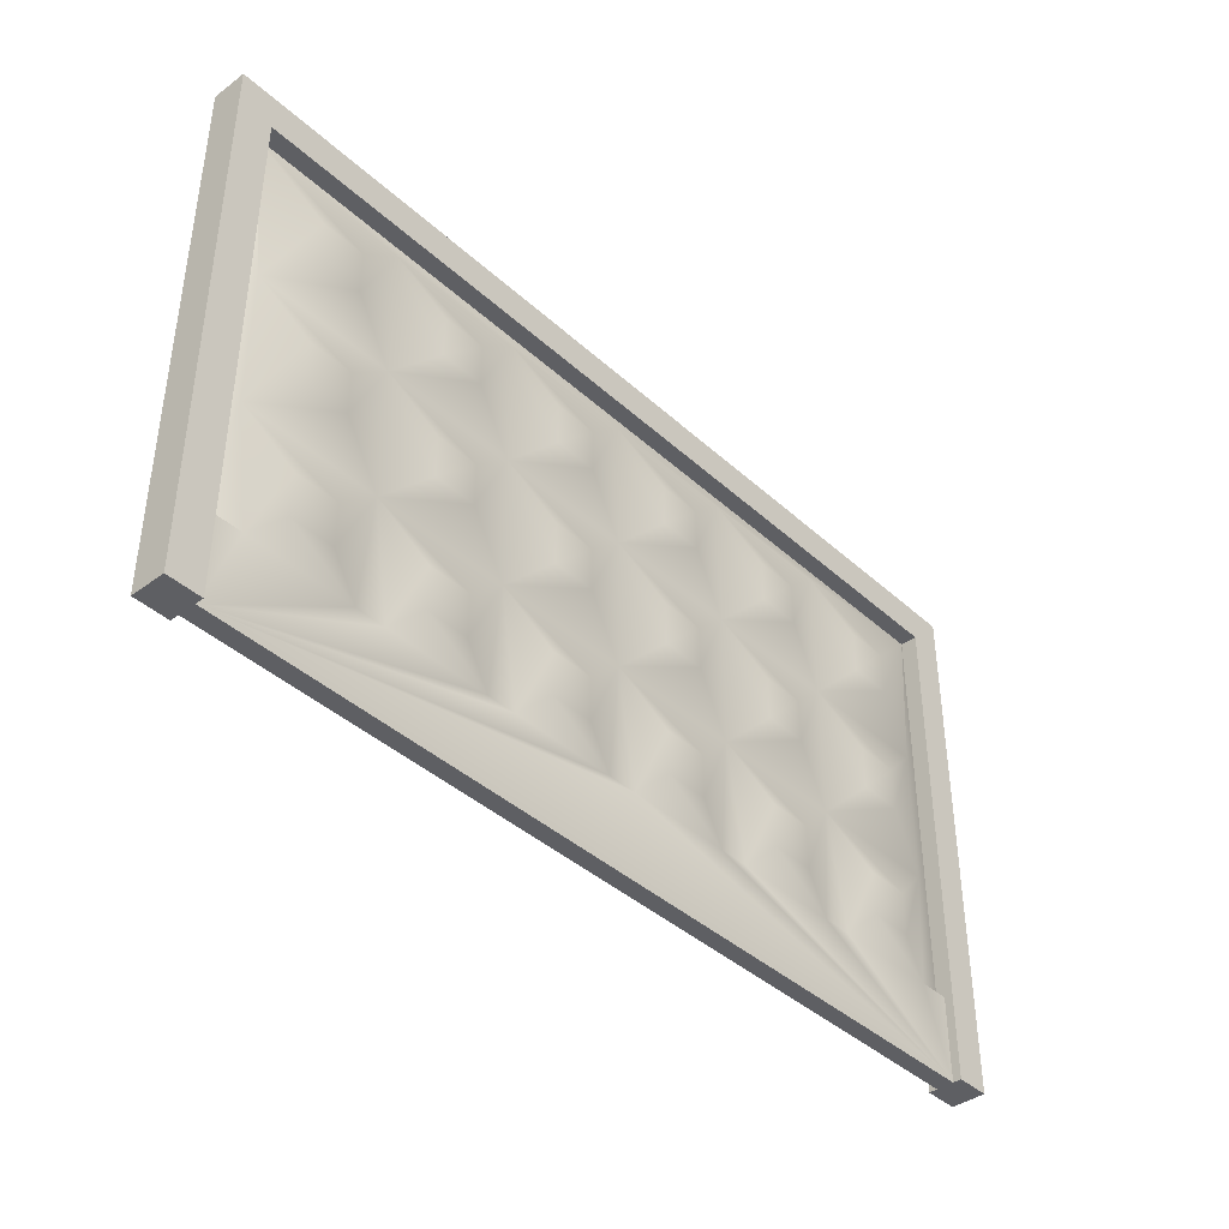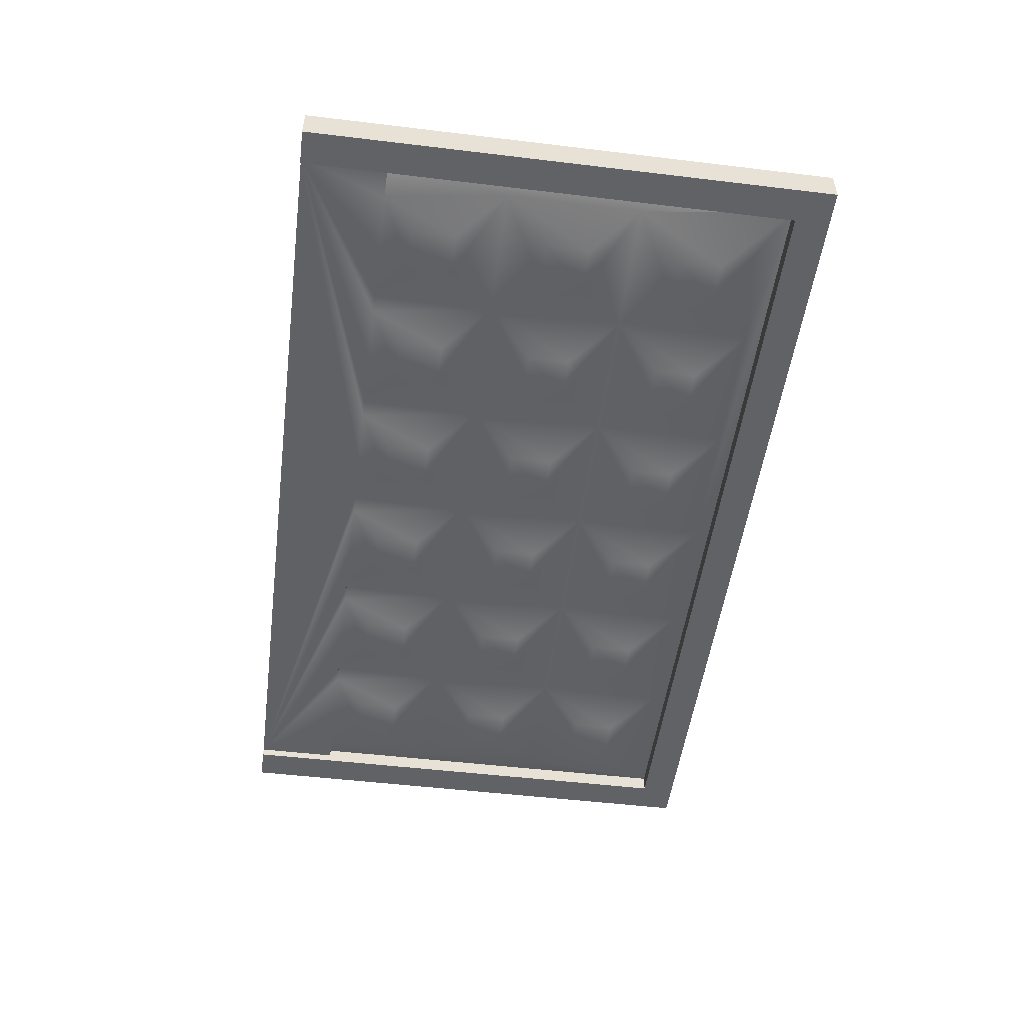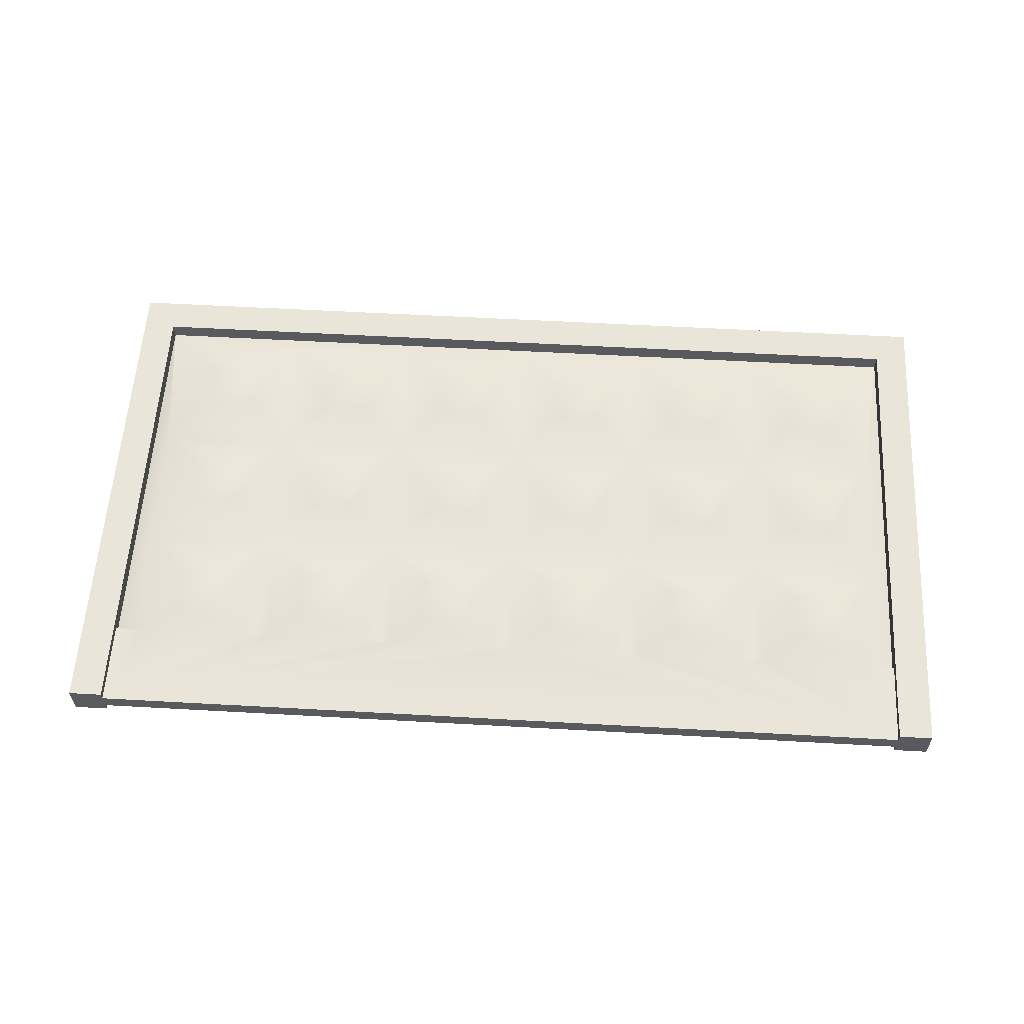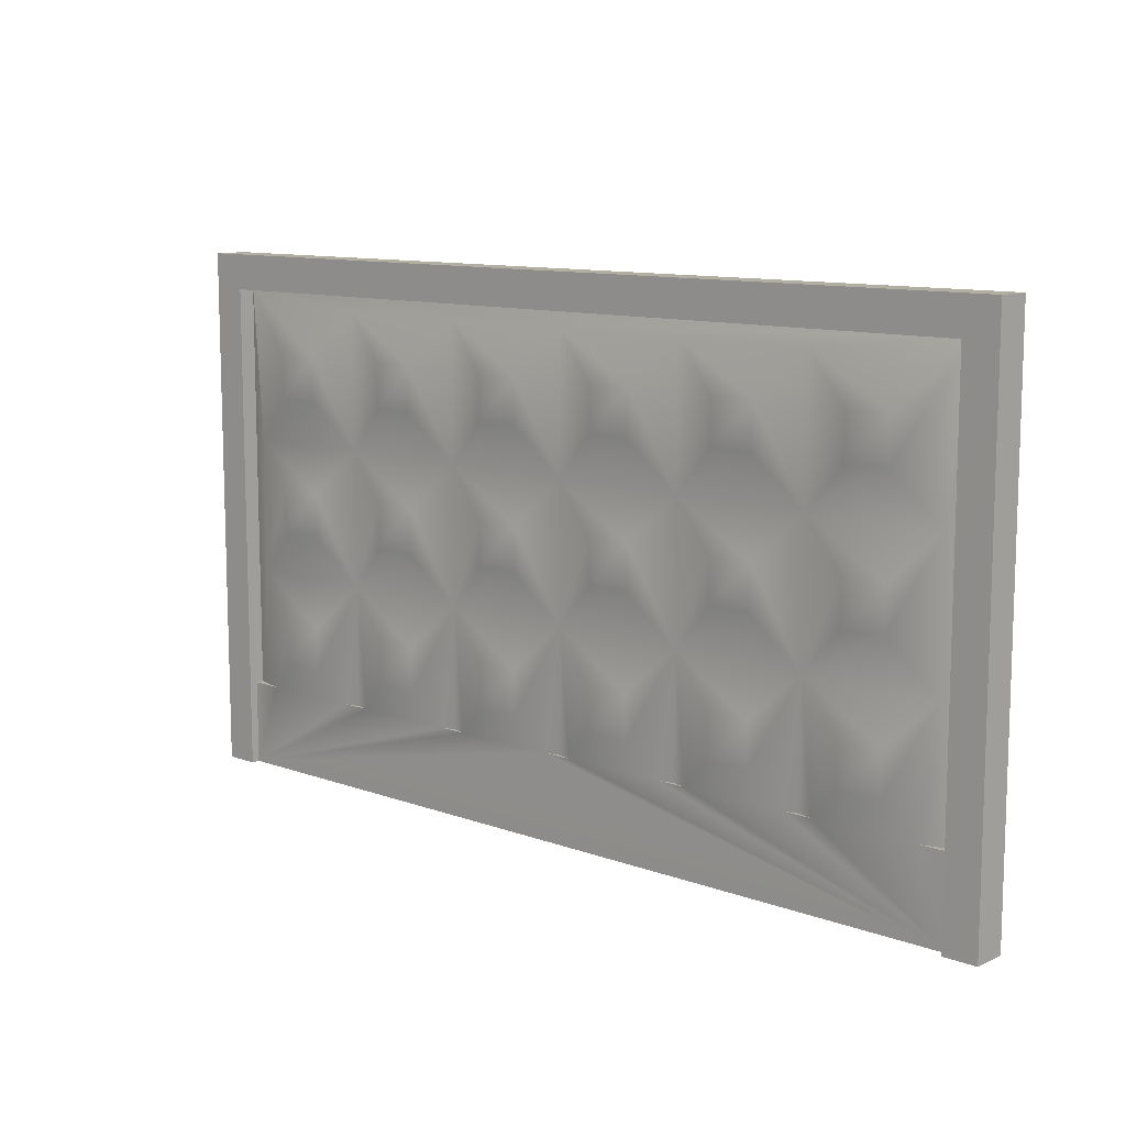
<metadata>
{"format":"obj","ext":"obj","renderer":"f3d","projection":"perspective","resolution":1024,"background":"white","views":[{"elev":-40.5,"azim":-47.9,"up":"+Y"},{"elev":-50.6,"azim":82.5,"up":"+Z"},{"elev":58.3,"azim":3.3,"up":"+Z"},{"elev":10.7,"azim":-137.8,"up":"+Y"}]}
</metadata>
<code>
g ________0
v -0.00196 -0.00313 -0.001
v -0.00196 -0.00313 0.001
v -0.00196 0.028 -0.001
v -0.00196 0.028 0.001
v 4e-05 -0.00313 -0.001
v 4e-05 -0.00313 -0.0005
v 4e-05 -0.00313 0.0005
v 4e-05 -0.00313 0.001
v 4e-05 0.00187 -0.0005
v 4e-05 0.00187 -1e-05
v 4e-05 0.00187 1e-05
v 4e-05 0.00187 0.0005
v 4e-05 0.02594 -0.001
v 4e-05 0.02594 -1e-05
v 4e-05 0.02594 1e-05
v 4e-05 0.02594 0.001
v 6e-05 0.02594 -2e-05
v 6e-05 0.02594 2e-05
v 0.001 0.009 -0.00027
v 0.001 0.009 0.00027
v 0.001 0.017 -0.00027
v 0.001 0.017 0.00027
v 0.00187 0.00187 -0.0005
v 0.00187 0.00187 0.0005
v 0.00373 0.00373 -0.001
v 0.00373 0.00373 0.001
v 0.00373 0.00627 -0.001
v 0.00373 0.00627 0.001
v 0.00373 0.01173 -0.001
v 0.00373 0.01173 0.001
v 0.00373 0.01427 -0.001
v 0.00373 0.01427 0.001
v 0.00373 0.01973 -0.001
v 0.00373 0.01973 0.001
v 0.00373 0.02227 -0.001
v 0.00373 0.02227 0.001
v 0.00627 0.00373 -0.001
v 0.00627 0.00373 0.001
v 0.00627 0.00627 -0.001
v 0.00627 0.00627 0.001
v 0.00627 0.01173 -0.001
v 0.00627 0.01173 0.001
v 0.00627 0.01427 -0.001
v 0.00627 0.01427 0.001
v 0.00627 0.01973 -0.001
v 0.00627 0.01973 0.001
v 0.00627 0.02227 -0.001
v 0.00627 0.02227 0.001
v 0.00813 0.00187 -0.0005
v 0.00813 0.00187 0.0005
v 0.009 0.00187 -0.00027
v 0.009 0.00187 0.00027
v 0.009 0.009 -0.00027
v 0.009 0.009 0.00027
v 0.009 0.017 -0.00027
v 0.009 0.017 0.00027
v 0.009 0.025 -0.00027
v 0.009 0.025 0.00027
v 0.00987 0.00187 -0.0005
v 0.00987 0.00187 0.0005
v 0.01173 0.00373 -0.001
v 0.01173 0.00373 0.001
v 0.01173 0.00627 -0.001
v 0.01173 0.00627 0.001
v 0.01173 0.01173 -0.001
v 0.01173 0.01173 0.001
v 0.01173 0.01427 -0.001
v 0.01173 0.01427 0.001
v 0.01173 0.01973 -0.001
v 0.01173 0.01973 0.001
v 0.01173 0.02227 -0.001
v 0.01173 0.02227 0.001
v 0.01427 0.00373 -0.001
v 0.01427 0.00373 0.001
v 0.01427 0.00627 -0.001
v 0.01427 0.00627 0.001
v 0.01427 0.01173 -0.001
v 0.01427 0.01173 0.001
v 0.01427 0.01427 -0.001
v 0.01427 0.01427 0.001
v 0.01427 0.01973 -0.001
v 0.01427 0.01973 0.001
v 0.01427 0.02227 -0.001
v 0.01427 0.02227 0.001
v 0.01613 0.00187 -0.0005
v 0.01613 0.00187 0.0005
v 0.017 0.00187 -0.00027
v 0.017 0.00187 0.00027
v 0.017 0.009 -0.00027
v 0.017 0.009 0.00027
v 0.017 0.017 -0.00027
v 0.017 0.017 0.00027
v 0.017 0.025 -0.00027
v 0.017 0.025 0.00027
v 0.01787 0.00187 -0.0005
v 0.01787 0.00187 0.0005
v 0.01973 0.00373 -0.001
v 0.01973 0.00373 0.001
v 0.01973 0.00627 -0.001
v 0.01973 0.00627 0.001
v 0.01973 0.01173 -0.001
v 0.01973 0.01173 0.001
v 0.01973 0.01427 -0.001
v 0.01973 0.01427 0.001
v 0.01973 0.01973 -0.001
v 0.01973 0.01973 0.001
v 0.01973 0.02227 -0.001
v 0.01973 0.02227 0.001
v 0.02227 0.00373 -0.001
v 0.02227 0.00373 0.001
v 0.02227 0.00627 -0.001
v 0.02227 0.00627 0.001
v 0.02227 0.01173 -0.001
v 0.02227 0.01173 0.001
v 0.02227 0.01427 -0.001
v 0.02227 0.01427 0.001
v 0.02227 0.01973 -0.001
v 0.02227 0.01973 0.001
v 0.02227 0.02227 -0.001
v 0.02227 0.02227 0.001
v 0.02413 0.00187 -0.0005
v 0.02413 0.00187 0.0005
v 0.025 0.00187 -0.00027
v 0.025 0.00187 0.00027
v 0.025 0.009 -0.00027
v 0.025 0.009 0.00027
v 0.025 0.017 -0.00027
v 0.025 0.017 0.00027
v 0.025 0.025 -0.00027
v 0.025 0.025 0.00027
v 0.02587 0.00187 -0.0005
v 0.02587 0.00187 0.0005
v 0.02773 0.00373 -0.001
v 0.02773 0.00373 0.001
v 0.02773 0.00627 -0.001
v 0.02773 0.00627 0.001
v 0.02773 0.01173 -0.001
v 0.02773 0.01173 0.001
v 0.02773 0.01427 -0.001
v 0.02773 0.01427 0.001
v 0.02773 0.01973 -0.001
v 0.02773 0.01973 0.001
v 0.02773 0.02227 -0.001
v 0.02773 0.02227 0.001
v 0.03027 0.00373 -0.001
v 0.03027 0.00373 0.001
v 0.03027 0.00627 -0.001
v 0.03027 0.00627 0.001
v 0.03027 0.01173 -0.001
v 0.03027 0.01173 0.001
v 0.03027 0.01427 -0.001
v 0.03027 0.01427 0.001
v 0.03027 0.01973 -0.001
v 0.03027 0.01973 0.001
v 0.03027 0.02227 -0.001
v 0.03027 0.02227 0.001
v 0.03213 0.00187 -0.0005
v 0.03213 0.00187 0.0005
v 0.033 0.00187 -0.00027
v 0.033 0.00187 0.00027
v 0.033 0.009 -0.00027
v 0.033 0.009 0.00027
v 0.033 0.017 -0.00027
v 0.033 0.017 0.00027
v 0.033 0.025 -0.00027
v 0.033 0.025 0.00027
v 0.03387 0.00187 -0.0005
v 0.03387 0.00187 0.0005
v 0.03573 0.00373 -0.001
v 0.03573 0.00373 0.001
v 0.03573 0.00627 -0.001
v 0.03573 0.00627 0.001
v 0.03573 0.01173 -0.001
v 0.03573 0.01173 0.001
v 0.03573 0.01427 -0.001
v 0.03573 0.01427 0.001
v 0.03573 0.01973 -0.001
v 0.03573 0.01973 0.001
v 0.03573 0.02227 -0.001
v 0.03573 0.02227 0.001
v 0.03827 0.00373 -0.001
v 0.03827 0.00373 0.001
v 0.03827 0.00627 -0.001
v 0.03827 0.00627 0.001
v 0.03827 0.01173 -0.001
v 0.03827 0.01173 0.001
v 0.03827 0.01427 -0.001
v 0.03827 0.01427 0.001
v 0.03827 0.01973 -0.001
v 0.03827 0.01973 0.001
v 0.03827 0.02227 -0.001
v 0.03827 0.02227 0.001
v 0.04013 0.00187 -0.0005
v 0.04013 0.00187 0.0005
v 0.041 0.00187 -0.00027
v 0.041 0.00187 0.00027
v 0.041 0.009 -0.00027
v 0.041 0.009 0.00027
v 0.041 0.017 -0.00027
v 0.041 0.017 0.00027
v 0.041 0.025 -0.00027
v 0.041 0.025 0.00027
v 0.04187 0.00187 -0.0005
v 0.04187 0.00187 0.0005
v 0.04373 0.00373 -0.001
v 0.04373 0.00373 0.001
v 0.04373 0.00627 -0.001
v 0.04373 0.00627 0.001
v 0.04373 0.01173 -0.001
v 0.04373 0.01173 0.001
v 0.04373 0.01427 -0.001
v 0.04373 0.01427 0.001
v 0.04373 0.01973 -0.001
v 0.04373 0.01973 0.001
v 0.04373 0.02227 -0.001
v 0.04373 0.02227 0.001
v 0.04627 0.00373 -0.001
v 0.04627 0.00373 0.001
v 0.04627 0.00627 -0.001
v 0.04627 0.00627 0.001
v 0.04627 0.01173 -0.001
v 0.04627 0.01173 0.001
v 0.04627 0.01427 -0.001
v 0.04627 0.01427 0.001
v 0.04627 0.01973 -0.001
v 0.04627 0.01973 0.001
v 0.04627 0.02227 -0.001
v 0.04627 0.02227 0.001
v 0.04813 0.00187 -0.0005
v 0.04813 0.00187 0.0005
v 0.049 0.009 -0.00027
v 0.049 0.009 0.00027
v 0.049 0.017 -0.00027
v 0.049 0.017 0.00027
v 0.04994 0.02594 -2e-05
v 0.04994 0.02594 2e-05
v 0.04997 -0.00313 -0.001
v 0.04997 -0.00313 -0.0005
v 0.04997 -0.00313 0.0005
v 0.04997 -0.00313 0.001
v 0.04997 0.00187 -0.0005
v 0.04997 0.00187 -1e-05
v 0.04997 0.00187 1e-05
v 0.04997 0.00187 0.0005
v 0.04997 0.02594 -0.001
v 0.04997 0.02594 -1e-05
v 0.04997 0.02594 1e-05
v 0.04997 0.02594 0.001
v 0.05197 -0.00313 -0.001
v 0.05197 -0.00313 0.001
v 0.05197 0.028 -0.001
v 0.05197 0.028 0.001
f 35 33 17
f 17 33 21
f 17 21 14
f 14 21 10
f 27 25 19
f 19 25 23
f 31 29 21
f 21 29 19
f 21 19 10
f 10 19 23
f 26 28 24
f 24 28 20
f 24 20 11
f 34 36 22
f 22 36 18
f 22 18 15
f 30 32 20
f 20 32 22
f 20 22 11
f 11 22 15
f 225 227 233
f 233 227 235
f 233 235 246
f 217 219 229
f 229 219 231
f 229 231 242
f 221 223 231
f 231 223 233
f 231 233 242
f 242 233 246
f 220 218 232
f 232 218 230
f 228 226 236
f 236 226 234
f 236 234 247
f 247 234 243
f 224 222 234
f 234 222 232
f 234 232 243
f 243 232 230
f 227 215 235
f 235 215 201
f 155 143 165
f 165 143 129
f 93 83 71
f 47 35 57
f 57 35 17
f 119 107 129
f 129 107 93
f 191 179 201
f 201 179 165
f 201 165 235
f 235 165 129
f 235 129 17
f 17 129 93
f 17 93 57
f 57 93 71
f 58 72 84
f 180 192 166
f 166 192 202
f 36 48 18
f 18 48 58
f 18 58 94
f 94 58 84
f 108 120 94
f 94 120 130
f 94 130 18
f 18 130 236
f 144 156 130
f 130 156 166
f 130 166 236
f 236 166 202
f 236 202 228
f 228 202 216
f 12 24 11
f 10 23 9
f 243 230 244
f 24 12 7
f 239 244 230
f 24 7 50
f 230 204 239
f 239 204 194
f 239 194 168
f 168 158 239
f 239 158 132
f 239 132 7
f 7 132 122
f 7 122 96
f 96 86 7
f 7 86 60
f 7 60 50
f 167 193 238
f 9 23 6
f 6 23 49
f 193 203 238
f 238 203 229
f 238 229 241
f 49 59 6
f 6 59 85
f 6 85 95
f 95 121 6
f 6 121 131
f 6 131 238
f 238 131 157
f 238 157 167
f 241 229 242
f 40 38 54
f 54 38 50
f 54 50 52
f 37 39 49
f 49 39 53
f 49 53 51
f 203 205 229
f 229 205 217
f 167 169 193
f 193 169 181
f 131 133 157
f 157 133 145
f 95 97 121
f 121 97 109
f 59 61 85
f 85 61 73
f 23 25 49
f 49 25 37
f 218 206 230
f 230 206 204
f 182 170 194
f 194 170 168
f 146 134 158
f 158 134 132
f 110 98 122
f 122 98 96
f 74 62 86
f 86 62 60
f 38 26 50
f 50 26 24
f 62 64 60
f 60 64 54
f 60 54 52
f 76 74 90
f 90 74 86
f 90 86 88
f 63 61 53
f 53 61 59
f 53 59 51
f 73 75 85
f 85 75 89
f 85 89 87
f 98 100 96
f 96 100 90
f 96 90 88
f 112 110 126
f 126 110 122
f 126 122 124
f 99 97 89
f 89 97 95
f 89 95 87
f 109 111 121
f 121 111 125
f 121 125 123
f 134 136 132
f 132 136 126
f 132 126 124
f 148 146 162
f 162 146 158
f 162 158 160
f 135 133 125
f 125 133 131
f 125 131 123
f 145 147 157
f 157 147 161
f 157 161 159
f 170 172 168
f 168 172 162
f 168 162 160
f 184 182 198
f 198 182 194
f 198 194 196
f 171 169 161
f 161 169 167
f 161 167 159
f 181 183 193
f 193 183 197
f 193 197 195
f 206 208 204
f 204 208 198
f 204 198 196
f 207 205 197
f 197 205 203
f 197 203 195
f 28 40 20
f 20 40 54
f 39 27 53
f 53 27 19
f 39 37 27
f 27 37 25
f 38 40 26
f 26 40 28
f 54 42 20
f 20 42 30
f 44 42 56
f 56 42 54
f 32 44 22
f 22 44 56
f 43 31 55
f 55 31 21
f 41 43 53
f 53 43 55
f 19 29 53
f 53 29 41
f 43 41 31
f 31 41 29
f 42 44 30
f 30 44 32
f 55 67 53
f 53 67 65
f 56 46 22
f 22 46 34
f 54 66 56
f 56 66 68
f 48 46 58
f 58 46 56
f 45 47 55
f 55 47 57
f 21 33 55
f 55 33 45
f 47 45 35
f 35 45 33
f 46 48 34
f 34 48 36
f 57 71 55
f 55 71 69
f 56 70 58
f 58 70 72
f 64 76 54
f 54 76 90
f 75 63 89
f 89 63 53
f 75 73 63
f 63 73 61
f 74 76 62
f 62 76 64
f 90 78 54
f 54 78 66
f 80 78 92
f 92 78 90
f 68 80 56
f 56 80 92
f 79 67 91
f 91 67 55
f 77 79 89
f 89 79 91
f 53 65 89
f 89 65 77
f 79 77 67
f 67 77 65
f 78 80 66
f 66 80 68
f 91 103 89
f 89 103 101
f 92 82 56
f 56 82 70
f 90 102 92
f 92 102 104
f 84 82 94
f 94 82 92
f 81 83 91
f 91 83 93
f 55 69 91
f 91 69 81
f 83 81 71
f 71 81 69
f 82 84 70
f 70 84 72
f 93 107 91
f 91 107 105
f 92 106 94
f 94 106 108
f 100 112 90
f 90 112 126
f 111 99 125
f 125 99 89
f 111 109 99
f 99 109 97
f 110 112 98
f 98 112 100
f 126 114 90
f 90 114 102
f 116 114 128
f 128 114 126
f 104 116 92
f 92 116 128
f 115 103 127
f 127 103 91
f 113 115 125
f 125 115 127
f 89 101 125
f 125 101 113
f 115 113 103
f 103 113 101
f 114 116 102
f 102 116 104
f 127 139 125
f 125 139 137
f 128 118 92
f 92 118 106
f 126 138 128
f 128 138 140
f 120 118 130
f 130 118 128
f 117 119 127
f 127 119 129
f 91 105 127
f 127 105 117
f 119 117 107
f 107 117 105
f 118 120 106
f 106 120 108
f 129 143 127
f 127 143 141
f 128 142 130
f 130 142 144
f 136 148 126
f 126 148 162
f 147 135 161
f 161 135 125
f 147 145 135
f 135 145 133
f 146 148 134
f 134 148 136
f 162 150 126
f 126 150 138
f 152 150 164
f 164 150 162
f 140 152 128
f 128 152 164
f 151 139 163
f 163 139 127
f 149 151 161
f 161 151 163
f 125 137 161
f 161 137 149
f 151 149 139
f 139 149 137
f 150 152 138
f 138 152 140
f 163 175 161
f 161 175 173
f 164 154 128
f 128 154 142
f 162 174 164
f 164 174 176
f 156 154 166
f 166 154 164
f 153 155 163
f 163 155 165
f 127 141 163
f 163 141 153
f 155 153 143
f 143 153 141
f 154 156 142
f 142 156 144
f 165 179 163
f 163 179 177
f 164 178 166
f 166 178 180
f 172 184 162
f 162 184 198
f 183 171 197
f 197 171 161
f 183 181 171
f 171 181 169
f 182 184 170
f 170 184 172
f 198 186 162
f 162 186 174
f 188 186 200
f 200 186 198
f 176 188 164
f 164 188 200
f 187 175 199
f 199 175 163
f 185 187 197
f 197 187 199
f 161 173 197
f 197 173 185
f 187 185 175
f 175 185 173
f 186 188 174
f 174 188 176
f 199 211 197
f 197 211 209
f 200 190 164
f 164 190 178
f 198 210 200
f 200 210 212
f 192 190 202
f 202 190 200
f 189 191 199
f 199 191 201
f 163 177 199
f 199 177 189
f 191 189 179
f 179 189 177
f 190 192 178
f 178 192 180
f 201 215 199
f 199 215 213
f 200 214 202
f 202 214 216
f 208 220 198
f 198 220 232
f 219 207 231
f 231 207 197
f 219 217 207
f 207 217 205
f 218 220 206
f 206 220 208
f 232 222 198
f 198 222 210
f 212 224 200
f 200 224 234
f 223 211 233
f 233 211 199
f 197 209 231
f 231 209 221
f 223 221 211
f 211 221 209
f 222 224 210
f 210 224 212
f 234 226 200
f 200 226 214
f 199 213 233
f 233 213 225
f 227 225 215
f 215 225 213
f 226 228 214
f 214 228 216
f 52 50 60
f 88 86 96
f 51 59 49
f 124 122 132
f 87 95 85
f 160 158 168
f 123 131 121
f 196 194 204
f 159 167 157
f 195 203 193
f 7 8 2
f 250 240 249
f 249 240 239
f 1 5 6
f 237 249 238
f 238 249 239
f 238 239 6
f 6 239 7
f 6 7 1
f 1 7 2
f 16 15 18
f 16 18 248
f 248 18 236
f 248 236 247
f 8 7 12
f 11 15 12
f 12 15 16
f 12 16 8
f 239 240 244
f 244 240 248
f 244 248 243
f 243 248 247
f 6 5 9
f 9 5 13
f 9 13 10
f 10 13 14
f 17 14 13
f 17 13 235
f 235 13 245
f 235 245 246
f 237 238 241
f 242 246 241
f 241 246 245
f 241 245 237
f 252 250 251
f 251 250 249
f 4 252 3
f 3 252 251
f 2 4 1
f 1 4 3
f 240 250 248
f 248 250 252
f 248 252 16
f 16 252 4
f 16 4 8
f 8 4 2
f 5 1 13
f 13 1 3
f 13 3 245
f 245 3 251
f 245 251 237
f 237 251 249

</code>
